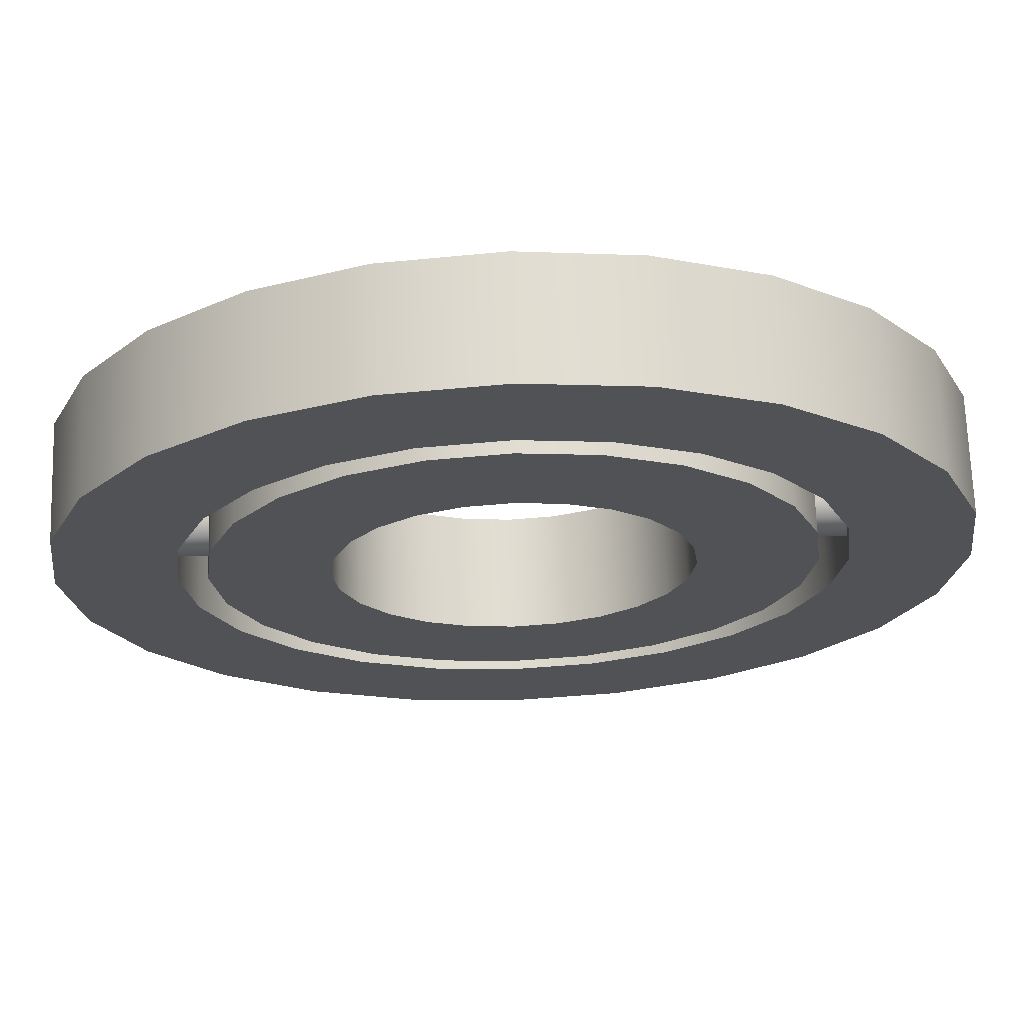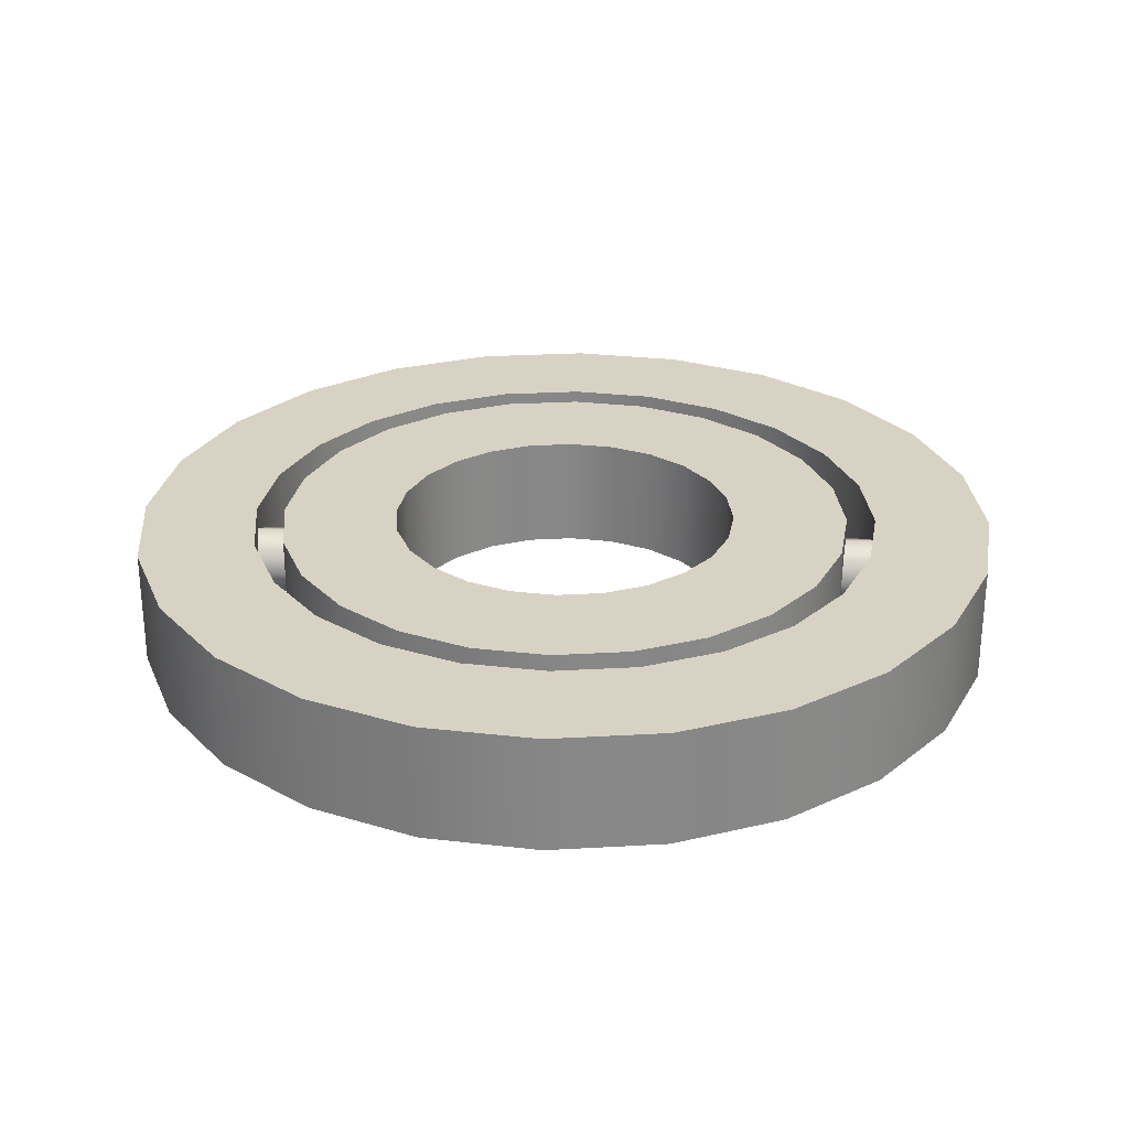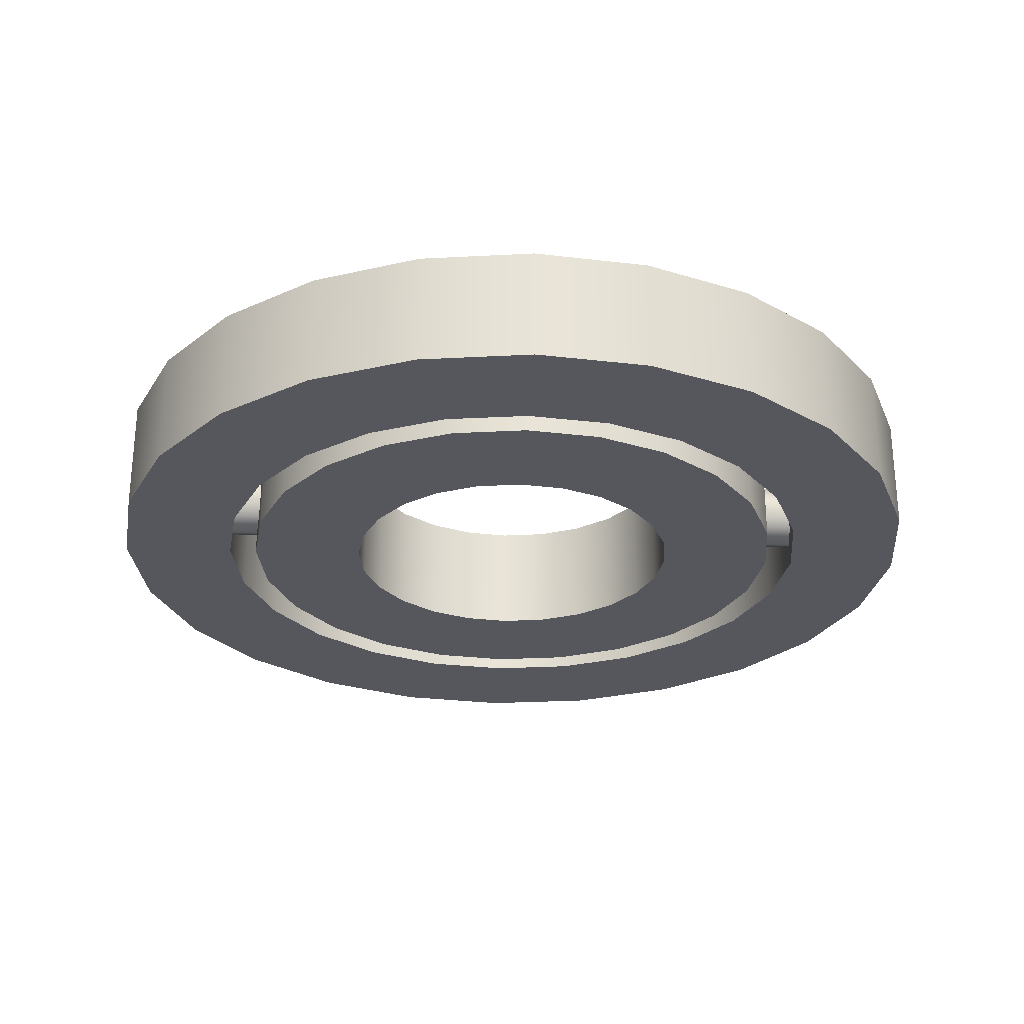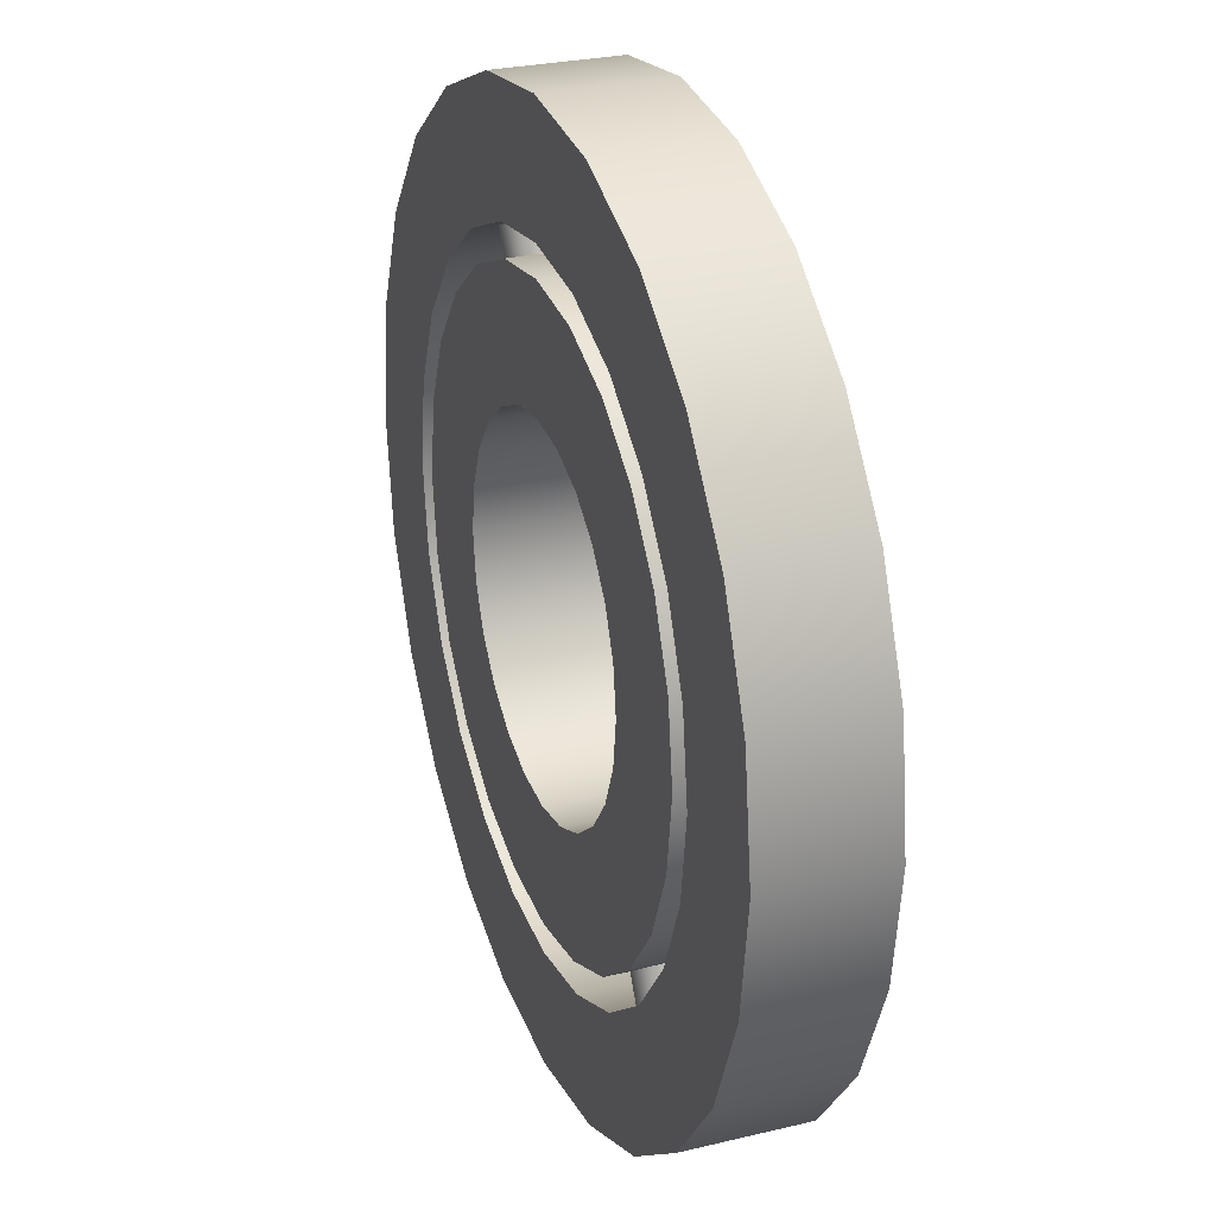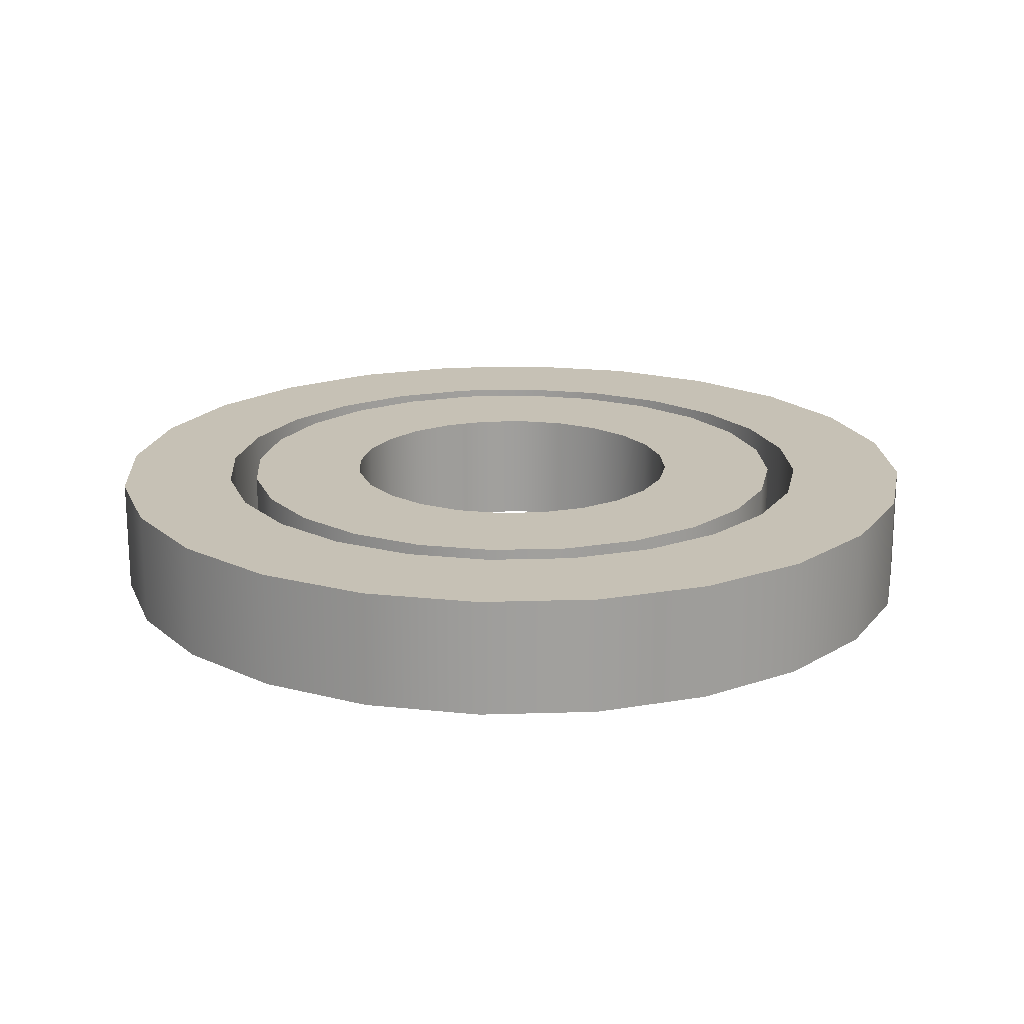
<metadata>
{"format":"obj","ext":"obj","renderer":"f3d","projection":"perspective","resolution":1024,"background":"white","views":[{"elev":69.1,"azim":-1.9,"up":"+Z"},{"elev":27.7,"azim":2.5,"up":"+Y"},{"elev":-27.6,"azim":-2.9,"up":"+Y"},{"elev":27.3,"azim":-110.3,"up":"+Z"},{"elev":18.8,"azim":-25.9,"up":"+Y"}]}
</metadata>
<code>
o mesh1
v 0.309 0.02652 0.02652
v 0.3125 0.0375 4.484e-17
v 0.3125 -0.0375 1.936e-17
v 0.309 -0.02652 0.02652
v 0.3076 -1.92e-17 0.0375
v 0.309 0.02652 -0.02652
v 0.3076 1.088e-17 -0.0375
v 0.309 -0.02652 -0.02652
v 0.3403 -0.02652 -0.02652
v 0.3388 1.013e-17 -0.0375
v 0.3403 0.02652 -0.02652
v 0.3438 -0.0375 -8.821e-17
v 0.3438 0.0375 -6.273e-17
v 0.3388 -1.994e-17 0.0375
v 0.3403 -0.02652 0.02652
v 0.3403 0.02652 0.02652
v -2.257e-17 0.0625 0.3125
v -0.08088 0.0625 0.3019
v -0.1562 0.0625 0.2706
v -0.221 0.0625 0.221
v -0.2706 0.0625 0.1562
v -0.3019 0.0625 0.08088
v -0.3125 0.0625 5.388e-17
v -0.3019 0.0625 -0.08088
v -0.2706 0.0625 -0.1562
v -0.221 0.0625 -0.221
v -0.1562 0.0625 -0.2706
v -0.08088 0.0625 -0.3019
v -9.911e-17 0.0625 -0.3125
v 0.08088 0.0625 -0.3019
v 0.1562 0.0625 -0.2706
v 0.221 0.0625 -0.221
v 0.2706 0.0625 -0.1562
v 0.3019 0.0625 -0.08088
v 0.3125 0.0625 -6.093e-17
v 0.3019 0.0625 0.08088
v 0.2706 0.0625 0.1562
v 0.221 0.0625 0.221
v 0.1562 0.0625 0.2706
v 0.08088 0.0625 0.3019
v -2.436e-17 -0.0625 0.3125
v -0.08088 -0.0625 0.3019
v -0.1562 -0.0625 0.2706
v -0.221 -0.0625 0.221
v -0.2706 -0.0625 0.1562
v -0.3019 -0.0625 0.08088
v -0.3125 -0.0625 5.21e-17
v -0.3019 -0.0625 -0.08088
v -0.2706 -0.0625 -0.1562
v -0.221 -0.0625 -0.221
v -0.1562 -0.0625 -0.2706
v -0.08088 -0.0625 -0.3019
v -1.009e-16 -0.0625 -0.3125
v 0.08088 -0.0625 -0.3019
v 0.1562 -0.0625 -0.2706
v 0.221 -0.0625 -0.221
v 0.2706 -0.0625 -0.1562
v 0.3019 -0.0625 -0.08088
v 0.3125 -0.0625 -6.272e-17
v 0.3019 -0.0625 0.08088
v 0.2706 -0.0625 0.1562
v 0.221 -0.0625 0.221
v 0.1562 -0.0625 0.2706
v 0.08088 -0.0625 0.3019
v -3.757e-17 -0.0625 0.1875
v -0.04853 -0.0625 0.1811
v -0.09375 -0.0625 0.1624
v -0.1326 -0.0625 0.1326
v -0.1624 -0.0625 0.09375
v -0.1811 -0.0625 0.04853
v -0.1875 -0.0625 1.805e-17
v -0.1811 -0.0625 -0.04853
v -0.1624 -0.0625 -0.09375
v -0.1326 -0.0625 -0.1326
v -0.09375 -0.0625 -0.1624
v -0.04853 -0.0625 -0.1811
v -8.35e-17 -0.0625 -0.1875
v 0.04853 -0.0625 -0.1811
v 0.09375 -0.0625 -0.1624
v 0.1326 -0.0625 -0.1326
v 0.1624 -0.0625 -0.09375
v 0.1811 -0.0625 -0.04853
v 0.1875 -0.0625 -5.083e-17
v 0.1811 -0.0625 0.04853
v 0.1624 -0.0625 0.09375
v 0.1326 -0.0625 0.1326
v 0.09375 -0.0625 0.1624
v 0.04853 -0.0625 0.1811
v -0.04853 0.0625 0.1811
v -3.579e-17 0.0625 0.1875
v 0.04853 0.0625 0.1811
v 0.09375 0.0625 0.1624
v 0.1326 0.0625 0.1326
v 0.1624 0.0625 0.09375
v 0.1811 0.0625 0.04853
v 0.1875 0.0625 -4.905e-17
v 0.1811 0.0625 -0.04853
v 0.1624 0.0625 -0.09375
v 0.1326 0.0625 -0.1326
v 0.09375 0.0625 -0.1624
v 0.04853 0.0625 -0.1811
v -8.171e-17 0.0625 -0.1875
v -0.04853 0.0625 -0.1811
v -0.09375 0.0625 -0.1624
v -0.1326 0.0625 -0.1326
v -0.1624 0.0625 -0.09375
v -0.1811 0.0625 -0.04853
v -0.1875 0.0625 1.984e-17
v -0.1811 0.0625 0.04853
v -0.1624 0.0625 0.09375
v -0.1326 0.0625 0.1326
v -0.09375 0.0625 0.1624
v -2.298e-17 0.0625 0.4688
v -0.1213 0.0625 0.4528
v -0.2344 0.0625 0.4059
v -0.3315 0.0625 0.3315
v -0.4059 0.0625 0.2344
v -0.4528 0.0625 0.1213
v -0.4688 0.0625 1.037e-16
v -0.4528 0.0625 -0.1213
v -0.4059 0.0625 -0.2344
v -0.3315 0.0625 -0.3315
v -0.2344 0.0625 -0.4059
v -0.1213 0.0625 -0.4528
v -1.378e-16 0.0625 -0.4688
v 0.1213 0.0625 -0.4528
v 0.2344 0.0625 -0.4059
v 0.3315 0.0625 -0.3315
v 0.4059 0.0625 -0.2344
v 0.4528 0.0625 -0.1213
v 0.4688 0.0625 -6.855e-17
v 0.4528 0.0625 0.1213
v 0.4059 0.0625 0.2344
v 0.3315 0.0625 0.3315
v 0.2344 0.0625 0.4059
v 0.1213 0.0625 0.4528
v -2.432e-17 -0.0625 0.4688
v -0.1213 -0.0625 0.4528
v -0.2344 -0.0625 0.4059
v -0.3315 -0.0625 0.3315
v -0.4059 -0.0625 0.2344
v -0.4528 -0.0625 0.1213
v -0.4688 -0.0625 1.023e-16
v -0.4528 -0.0625 -0.1213
v -0.4059 -0.0625 -0.2344
v -0.3315 -0.0625 -0.3315
v -0.2344 -0.0625 -0.4059
v -0.1213 -0.0625 -0.4528
v -1.391e-16 -0.0625 -0.4688
v 0.1213 -0.0625 -0.4528
v 0.2344 -0.0625 -0.4059
v 0.3315 -0.0625 -0.3315
v 0.4059 -0.0625 -0.2344
v 0.4528 -0.0625 -0.1213
v 0.4688 -0.0625 -6.989e-17
v 0.4528 -0.0625 0.1213
v 0.4059 -0.0625 0.2344
v 0.3315 -0.0625 0.3315
v 0.2344 -0.0625 0.4059
v 0.1213 -0.0625 0.4528
v -3.333e-17 -0.0625 0.3438
v -0.08897 -0.0625 0.332
v -0.1719 -0.0625 0.2977
v -0.2431 -0.0625 0.2431
v -0.2977 -0.0625 0.1719
v -0.332 -0.0625 0.08897
v -0.3438 -0.0625 7.673e-17
v -0.332 -0.0625 -0.08897
v -0.2977 -0.0625 -0.1719
v -0.2431 -0.0625 -0.2431
v -0.1719 -0.0625 -0.2977
v -0.08897 -0.0625 -0.332
v -1.175e-16 -0.0625 -0.3438
v 0.08897 -0.0625 -0.332
v 0.1719 -0.0625 -0.2977
v 0.2431 -0.0625 -0.2431
v 0.2977 -0.0625 -0.1719
v 0.332 -0.0625 -0.08897
v 0.3438 -0.0625 -4.956e-17
v 0.332 -0.0625 0.08897
v 0.2977 -0.0625 0.1719
v 0.2431 -0.0625 0.2431
v 0.1719 -0.0625 0.2977
v 0.08897 -0.0625 0.332
v -0.08897 0.0625 0.332
v -3.21e-17 0.0625 0.3438
v 0.08897 0.0625 0.332
v 0.1719 0.0625 0.2977
v 0.2431 0.0625 0.2431
v 0.2977 0.0625 0.1719
v 0.332 0.0625 0.08897
v 0.3438 0.0625 -4.833e-17
v 0.332 0.0625 -0.08897
v 0.2977 0.0625 -0.1719
v 0.2431 0.0625 -0.2431
v 0.1719 0.0625 -0.2977
v 0.08897 0.0625 -0.332
v -1.163e-16 0.0625 -0.3438
v -0.08897 0.0625 -0.332
v -0.1719 0.0625 -0.2977
v -0.2431 0.0625 -0.2431
v -0.2977 0.0625 -0.1719
v -0.332 0.0625 -0.08897
v -0.3438 0.0625 7.796e-17
v -0.332 0.0625 0.08897
v -0.2977 0.0625 0.1719
v -0.2431 0.0625 0.2431
v -0.1719 0.0625 0.2977
v -0.1775 0.02652 0.2544
v -0.1562 0.0375 0.2706
v -0.1562 -0.0375 0.2706
v -0.1775 -0.02652 0.2544
v -0.1863 -1.764e-17 0.2476
v -0.1315 0.02652 0.2809
v -0.1213 1.06e-17 0.2851
v -0.1315 -0.02652 0.2809
v -0.1472 -0.02652 0.3079
v -0.1369 9.928e-18 0.3122
v -0.1472 0.02652 0.3079
v -0.1719 -0.0375 0.2977
v -0.1719 0.0375 0.2977
v -0.2019 -1.832e-17 0.2747
v -0.1931 -0.02652 0.2814
v -0.1931 0.02652 0.2814
v 0.1315 0.02652 -0.2809
v 0.1562 0.0375 -0.2706
v 0.1562 -0.0375 -0.2706
v 0.1315 -0.02652 -0.2809
v 0.1213 -1.893e-17 -0.2851
v 0.1775 0.02652 -0.2544
v 0.1863 9.32e-18 -0.2476
v 0.1775 -0.02652 -0.2544
v 0.1931 -0.02652 -0.2814
v 0.2019 8.513e-18 -0.2747
v 0.1931 0.02652 -0.2814
v 0.1719 -0.0375 -0.2977
v 0.1719 0.0375 -0.2977
v 0.1369 -1.973e-17 -0.3122
v 0.1472 -0.02652 -0.3079
v 0.1472 0.02652 -0.3079
v -0.1775 0.02652 -0.2544
v -0.1562 0.0375 -0.2706
v -0.1562 -0.0375 -0.2706
v -0.1775 -0.02652 -0.2544
v -0.1863 -1.764e-17 -0.2476
v -0.1315 0.02652 -0.2809
v -0.1213 1.06e-17 -0.2851
v -0.1315 -0.02652 -0.2809
v -0.1472 -0.02652 -0.3079
v -0.1369 9.928e-18 -0.3122
v -0.1472 0.02652 -0.3079
v -0.1719 -0.0375 -0.2977
v -0.1719 0.0375 -0.2977
v -0.2019 -1.832e-17 -0.2747
v -0.1931 -0.02652 -0.2814
v -0.1931 0.02652 -0.2814
v 0.1315 0.02652 0.2809
v 0.1562 0.0375 0.2706
v 0.1562 -0.0375 0.2706
v 0.1315 -0.02652 0.2809
v 0.1213 -1.893e-17 0.2851
v 0.1775 0.02652 0.2544
v 0.1863 9.32e-18 0.2476
v 0.1775 -0.02652 0.2544
v 0.1931 -0.02652 0.2814
v 0.2019 8.513e-18 0.2747
v 0.1931 0.02652 0.2814
v 0.1719 -0.0375 0.2977
v 0.1719 0.0375 0.2977
v 0.1369 -1.973e-17 0.3122
v 0.1472 -0.02652 0.3079
v 0.1472 0.02652 0.3079
v -0.309 0.02652 0.02652
v -0.3125 0.0375 4.484e-17
v -0.3125 -0.0375 1.936e-17
v -0.309 -0.02652 0.02652
v -0.3076 -1.92e-17 0.0375
v -0.309 0.02652 -0.02652
v -0.3076 1.088e-17 -0.0375
v -0.309 -0.02652 -0.02652
v -0.3403 -0.02652 -0.02652
v -0.3388 1.013e-17 -0.0375
v -0.3403 0.02652 -0.02652
v -0.3438 -0.0375 -8.821e-17
v -0.3438 0.0375 -6.273e-17
v -0.3388 -1.994e-17 0.0375
v -0.3403 -0.02652 0.02652
v -0.3403 0.02652 0.02652
g mesh1
f 1 5 14 16
f 3 8 9 12
f 10 9 8 7
f 11 10 7 6
f 12 15 4 3
f 13 11 6 2
f 15 14 5 4
f 16 13 2 1
f 17 90 89 18
f 18 89 112 19
f 19 112 111 20
f 20 111 110 21
f 21 110 109 22
f 22 109 108 23
f 23 108 107 24
f 24 107 106 25
f 25 106 105 26
f 26 105 104 27
f 27 104 103 28
f 28 103 102 29
f 29 102 101 30
f 30 101 100 31
f 31 100 99 32
f 32 99 98 33
f 33 98 97 34
f 34 97 96 35
f 35 96 95 36
f 36 95 94 37
f 37 94 93 38
f 38 93 92 39
f 39 92 91 40
f 40 91 90 17
f 41 65 88 64
f 42 66 65 41
f 43 67 66 42
f 44 68 67 43
f 45 69 68 44
f 46 70 69 45
f 47 71 70 46
f 48 72 71 47
f 49 73 72 48
f 50 74 73 49
f 51 75 74 50
f 52 76 75 51
f 53 77 76 52
f 54 78 77 53
f 55 79 78 54
f 56 80 79 55
f 57 81 80 56
f 58 82 81 57
f 59 83 82 58
f 60 84 83 59
f 61 85 84 60
f 62 86 85 61
f 63 87 86 62
f 64 88 87 63
f 113 186 185 114
f 114 185 208 115
f 115 208 207 116
f 116 207 206 117
f 117 206 205 118
f 118 205 204 119
f 119 204 203 120
f 120 203 202 121
f 121 202 201 122
f 122 201 200 123
f 123 200 199 124
f 124 199 198 125
f 125 198 197 126
f 126 197 196 127
f 127 196 195 128
f 128 195 194 129
f 129 194 193 130
f 130 193 192 131
f 131 192 191 132
f 132 191 190 133
f 133 190 189 134
f 134 189 188 135
f 135 188 187 136
f 136 187 186 113
f 137 161 184 160
f 138 162 161 137
f 139 163 162 138
f 140 164 163 139
f 141 165 164 140
f 142 166 165 141
f 143 167 166 142
f 144 168 167 143
f 145 169 168 144
f 146 170 169 145
f 147 171 170 146
f 148 172 171 147
f 149 173 172 148
f 150 174 173 149
f 151 175 174 150
f 152 176 175 151
f 153 177 176 152
f 154 178 177 153
f 155 179 178 154
f 156 180 179 155
f 157 181 180 156
f 158 182 181 157
f 159 183 182 158
f 160 184 183 159
f 209 213 222 224
f 211 216 217 220
f 218 217 216 215
f 219 218 215 214
f 220 223 212 211
f 221 219 214 210
f 223 222 213 212
f 224 221 210 209
f 225 226 237 240
f 226 230 235 237
f 227 228 239 236
f 228 229 238 239
f 230 231 234 235
f 231 232 233 234
f 236 233 232 227
f 240 238 229 225
f 241 242 253 256
f 242 246 251 253
f 243 244 255 252
f 244 245 254 255
f 246 247 250 251
f 247 248 249 250
f 252 249 248 243
f 256 254 245 241
f 257 261 270 272
f 259 264 265 268
f 266 265 264 263
f 267 266 263 262
f 268 271 260 259
f 269 267 262 258
f 271 270 261 260
f 272 269 258 257
f 273 274 285 288
f 274 278 283 285
f 275 276 287 284
f 276 277 286 287
f 278 279 282 283
f 279 280 281 282
f 284 281 280 275
f 288 286 277 273
f 17 41 64 40
f 18 42 41 17
f 19 43 42 18
f 20 44 43 19
f 21 45 44 20
f 22 46 45 21
f 23 47 46 22
f 24 48 47 23
f 25 49 48 24
f 26 50 49 25
f 27 51 50 26
f 28 52 51 27
f 29 53 52 28
f 30 54 53 29
f 31 55 54 30
f 32 56 55 31
f 33 57 56 32
f 34 58 57 33
f 35 59 58 34
f 36 60 59 35
f 37 61 60 36
f 38 62 61 37
f 39 63 62 38
f 40 64 63 39
f 65 90 91 88
f 66 89 90 65
f 67 112 89 66
f 68 111 112 67
f 69 110 111 68
f 70 109 110 69
f 71 108 109 70
f 72 107 108 71
f 73 106 107 72
f 74 105 106 73
f 75 104 105 74
f 76 103 104 75
f 77 102 103 76
f 78 101 102 77
f 79 100 101 78
f 80 99 100 79
f 81 98 99 80
f 82 97 98 81
f 83 96 97 82
f 84 95 96 83
f 85 94 95 84
f 86 93 94 85
f 87 92 93 86
f 88 91 92 87
f 113 137 160 136
f 114 138 137 113
f 115 139 138 114
f 116 140 139 115
f 117 141 140 116
f 118 142 141 117
f 119 143 142 118
f 120 144 143 119
f 121 145 144 120
f 122 146 145 121
f 123 147 146 122
f 124 148 147 123
f 125 149 148 124
f 126 150 149 125
f 127 151 150 126
f 128 152 151 127
f 129 153 152 128
f 130 154 153 129
f 131 155 154 130
f 132 156 155 131
f 133 157 156 132
f 134 158 157 133
f 135 159 158 134
f 136 160 159 135
f 161 186 187 184
f 162 185 186 161
f 163 208 185 162
f 164 207 208 163
f 165 206 207 164
f 166 205 206 165
f 167 204 205 166
f 168 203 204 167
f 169 202 203 168
f 170 201 202 169
f 171 200 201 170
f 172 199 200 171
f 173 198 199 172
f 174 197 198 173
f 175 196 197 174
f 176 195 196 175
f 177 194 195 176
f 178 193 194 177
f 179 192 193 178
f 180 191 192 179
f 181 190 191 180
f 182 189 190 181
f 183 188 189 182
f 184 187 188 183

</code>
